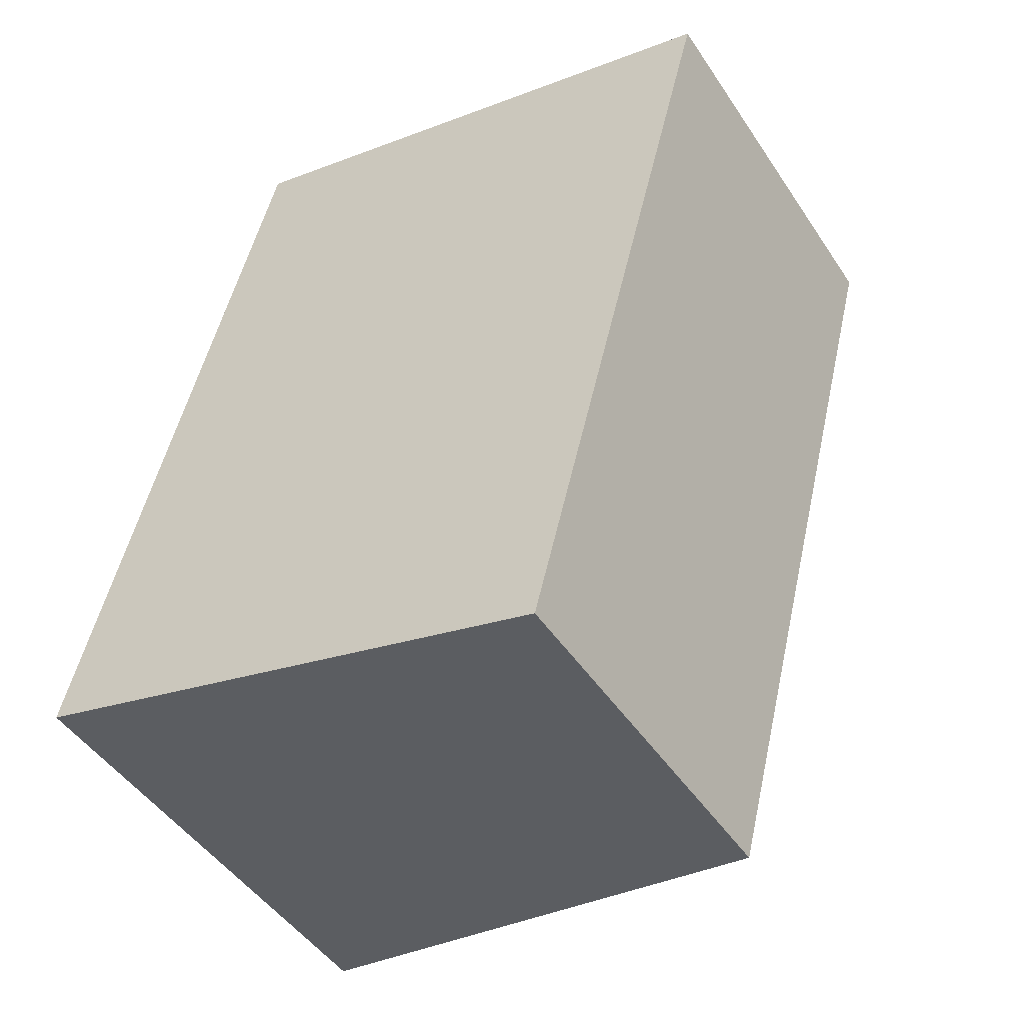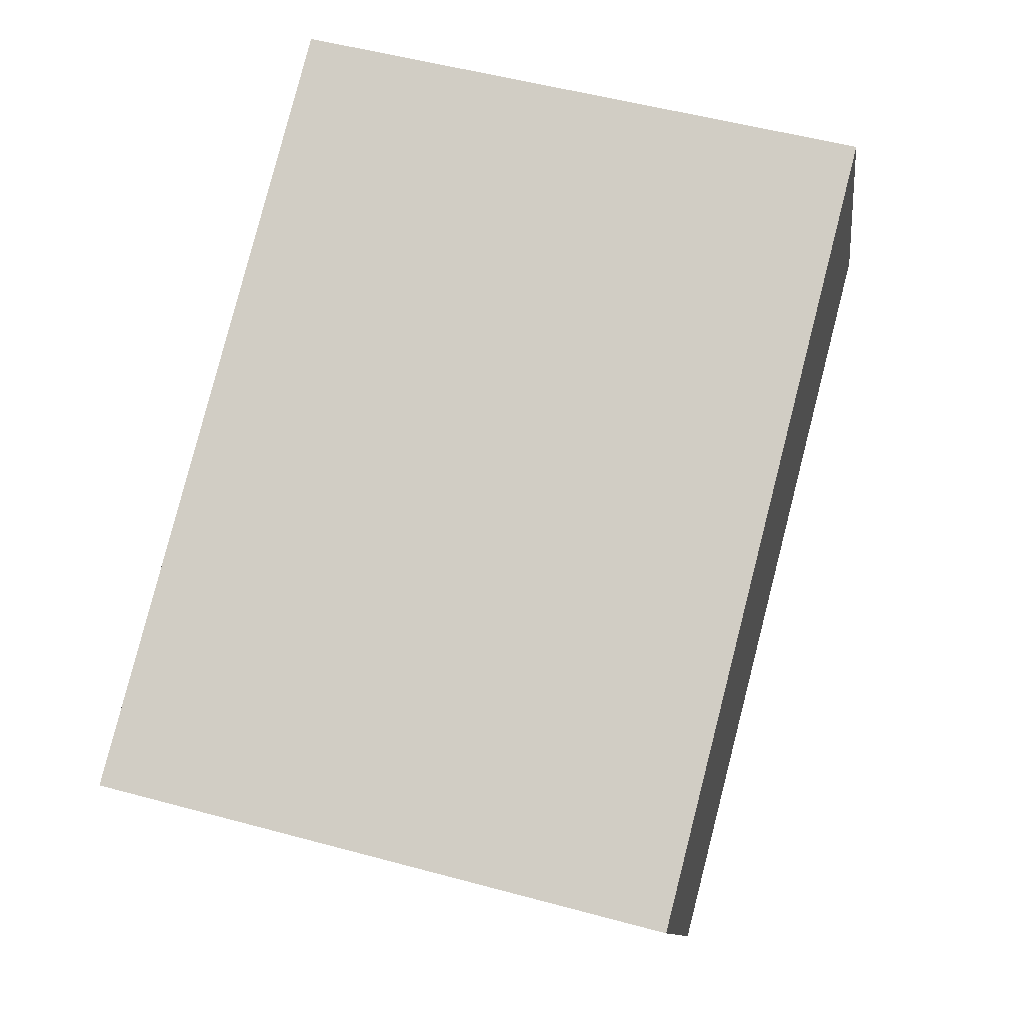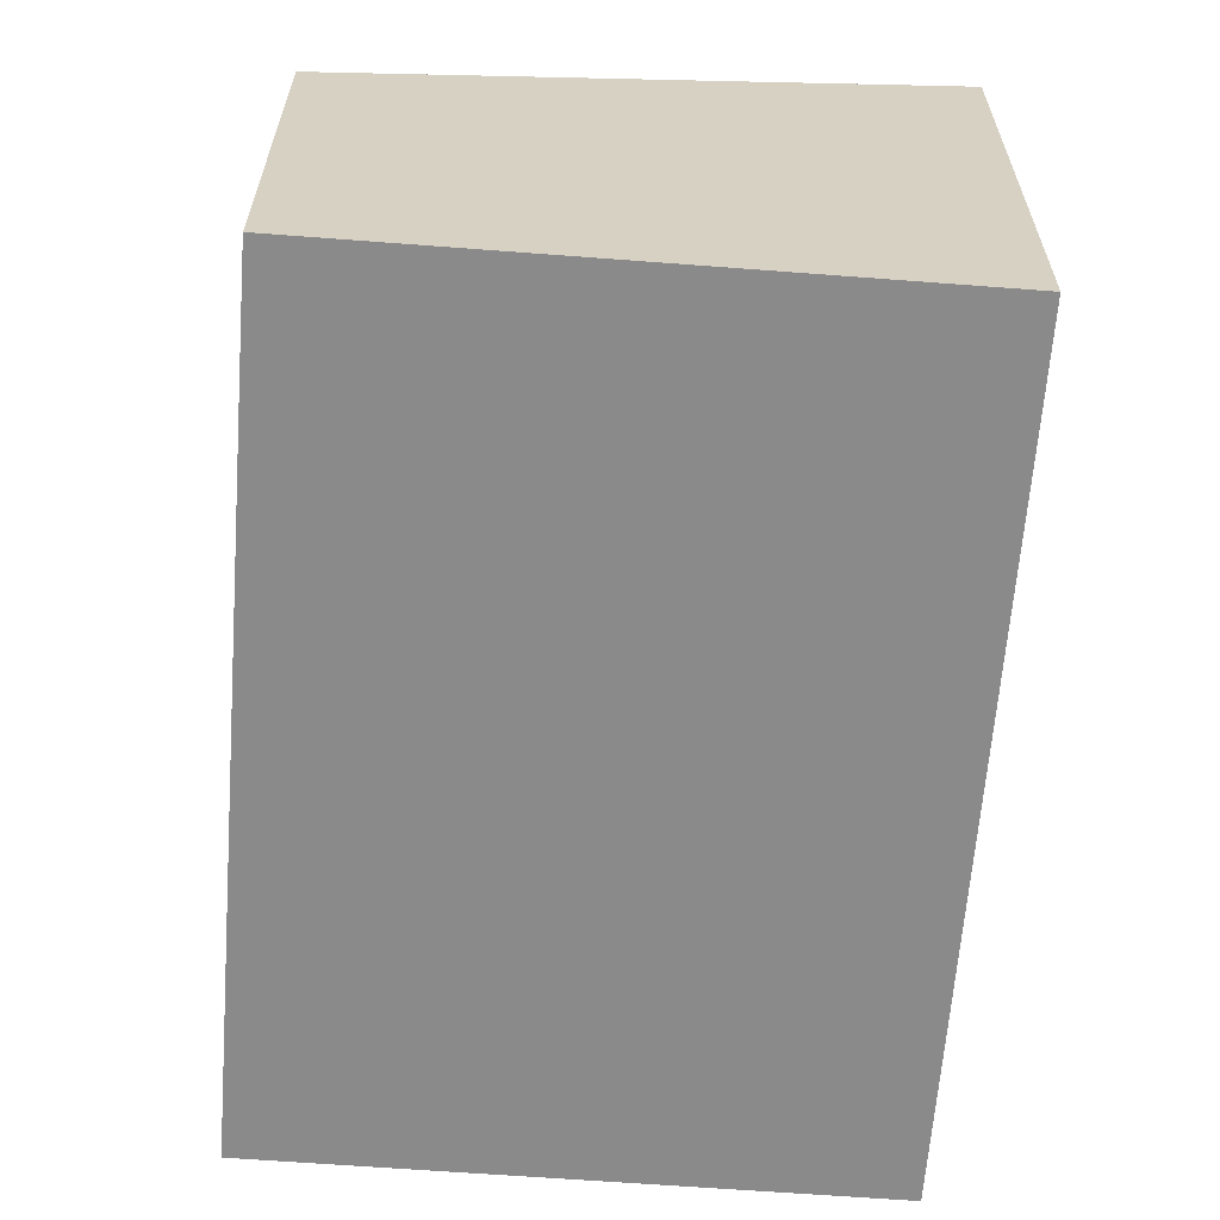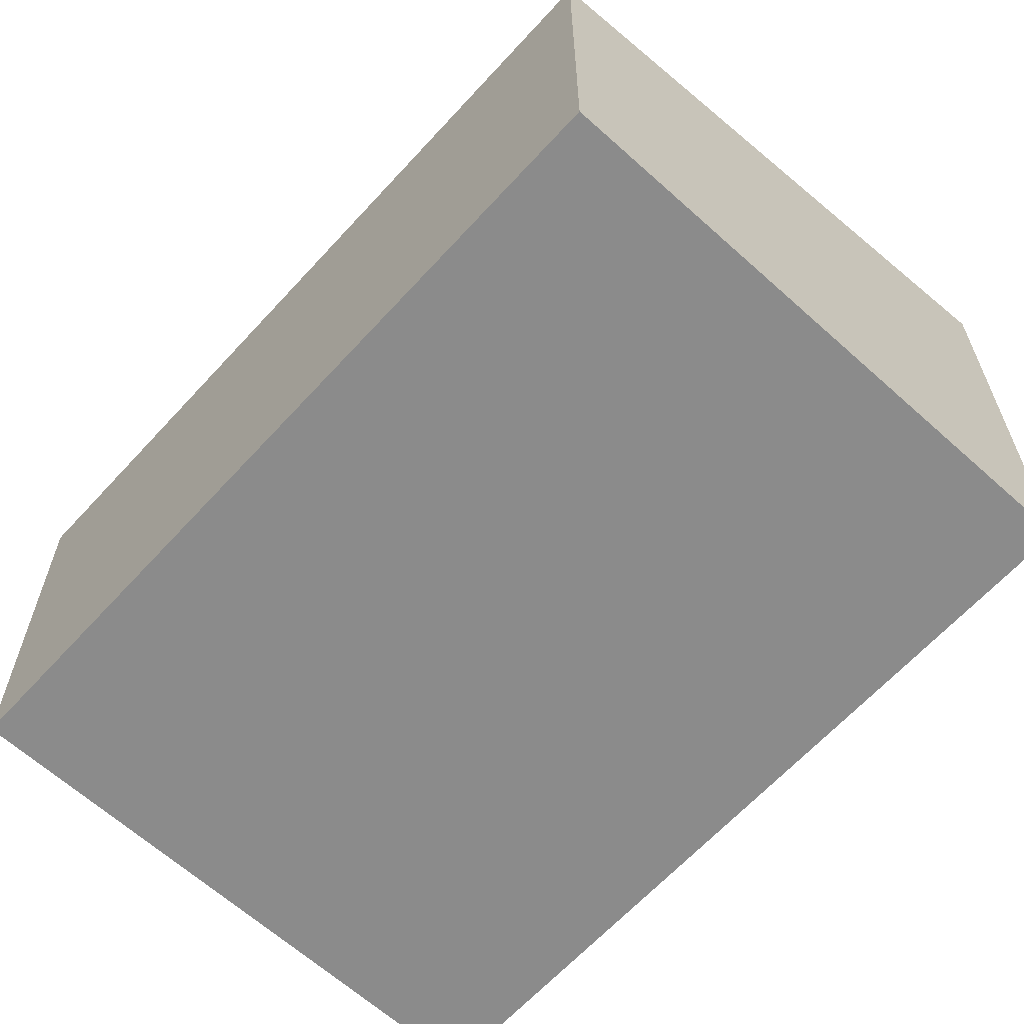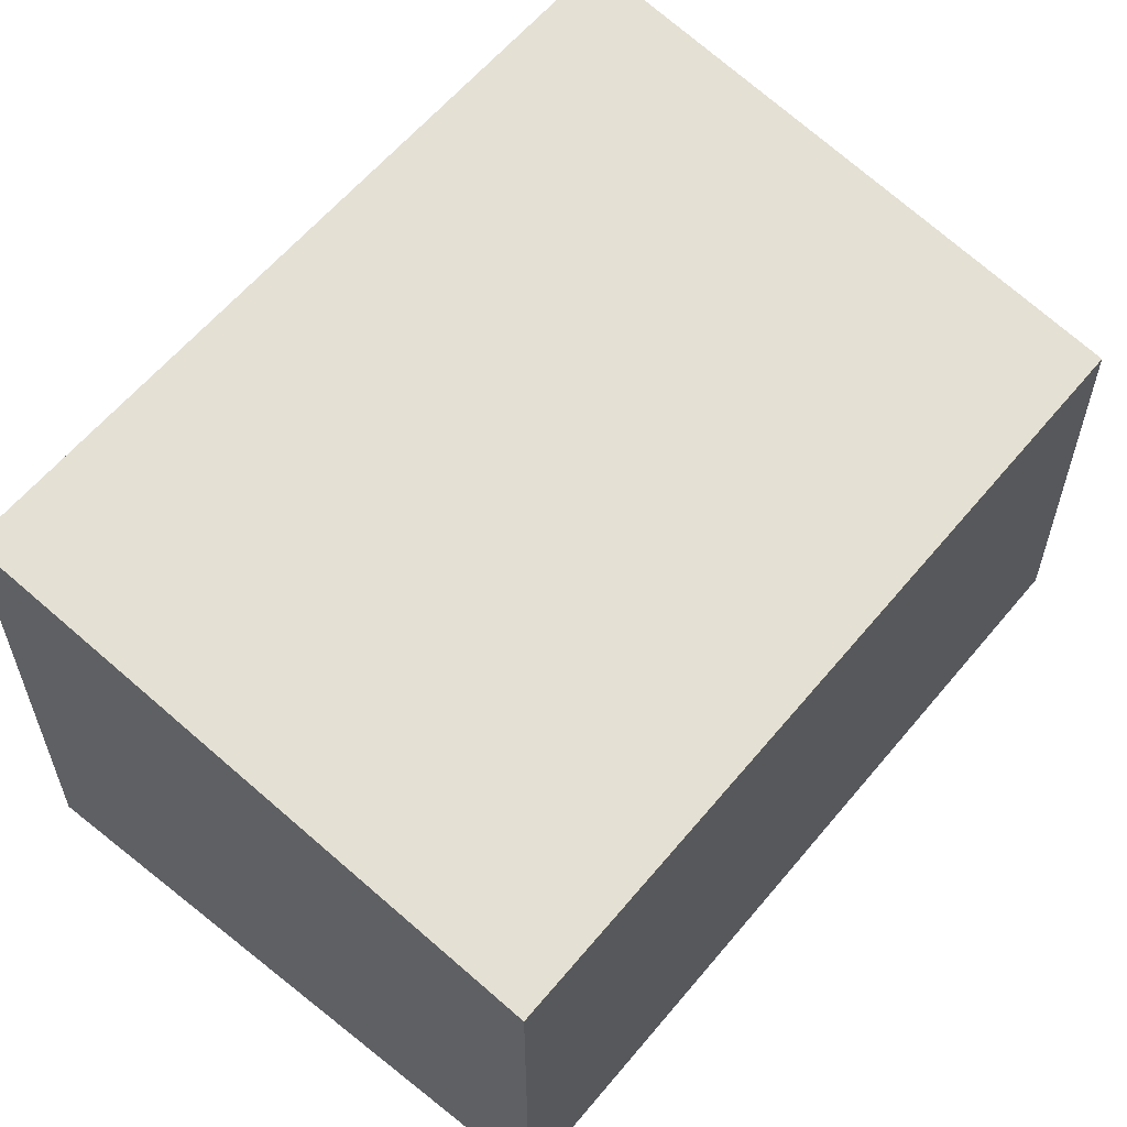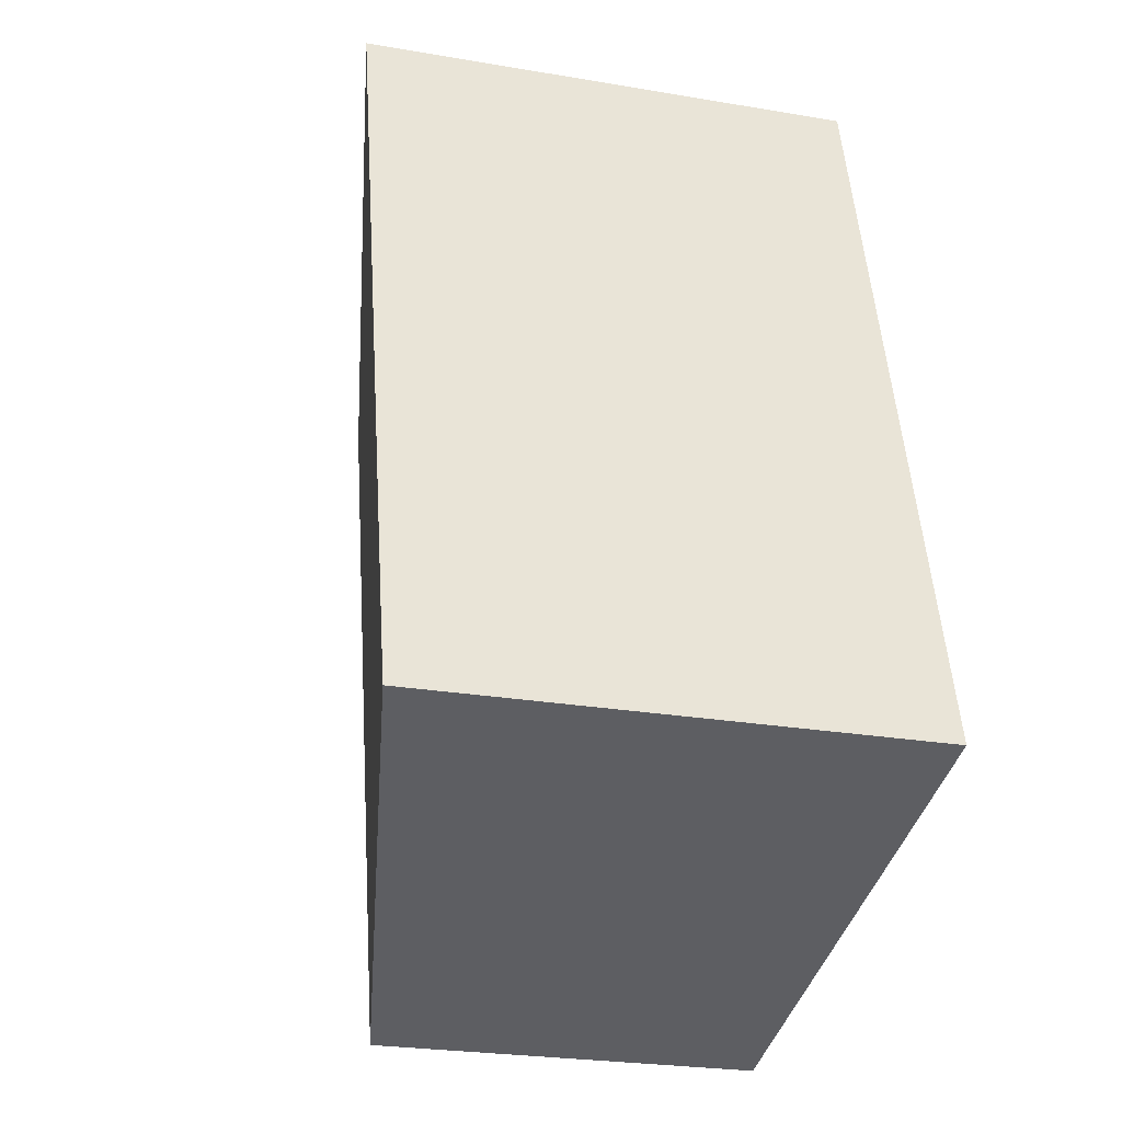
<metadata>
{"format":"obj","ext":"obj","renderer":"f3d","projection":"perspective","resolution":1024,"background":"white","views":[{"elev":-47.1,"azim":31.9,"up":"+Z"},{"elev":-11.0,"azim":7.3,"up":"+Z"},{"elev":-63.5,"azim":-169.9,"up":"+Y"},{"elev":-63.9,"azim":152.2,"up":"+Y"},{"elev":60.0,"azim":53.9,"up":"+Y"},{"elev":-25.4,"azim":-105.3,"up":"+Z"}]}
</metadata>
<code>
v  3.021 2.135 -0.782
v  1.083 2.711 4.183
v  4.104 2.135 3.401
v  0 2.711 1.66e-16
v  4.104 -2.083e-16 3.401
v  3.021 4.788e-17 -0.782
v  0 0 0
v  1.083 -2.561e-16 4.183
g defaultobject
f 1 2 3
f 2 1 4
f 5 1 3
f 1 5 6
f 1 7 4
f 7 1 6
f 7 2 4
f 2 7 8
f 8 3 2
f 3 8 5
f 8 6 5
f 6 8 7

</code>
